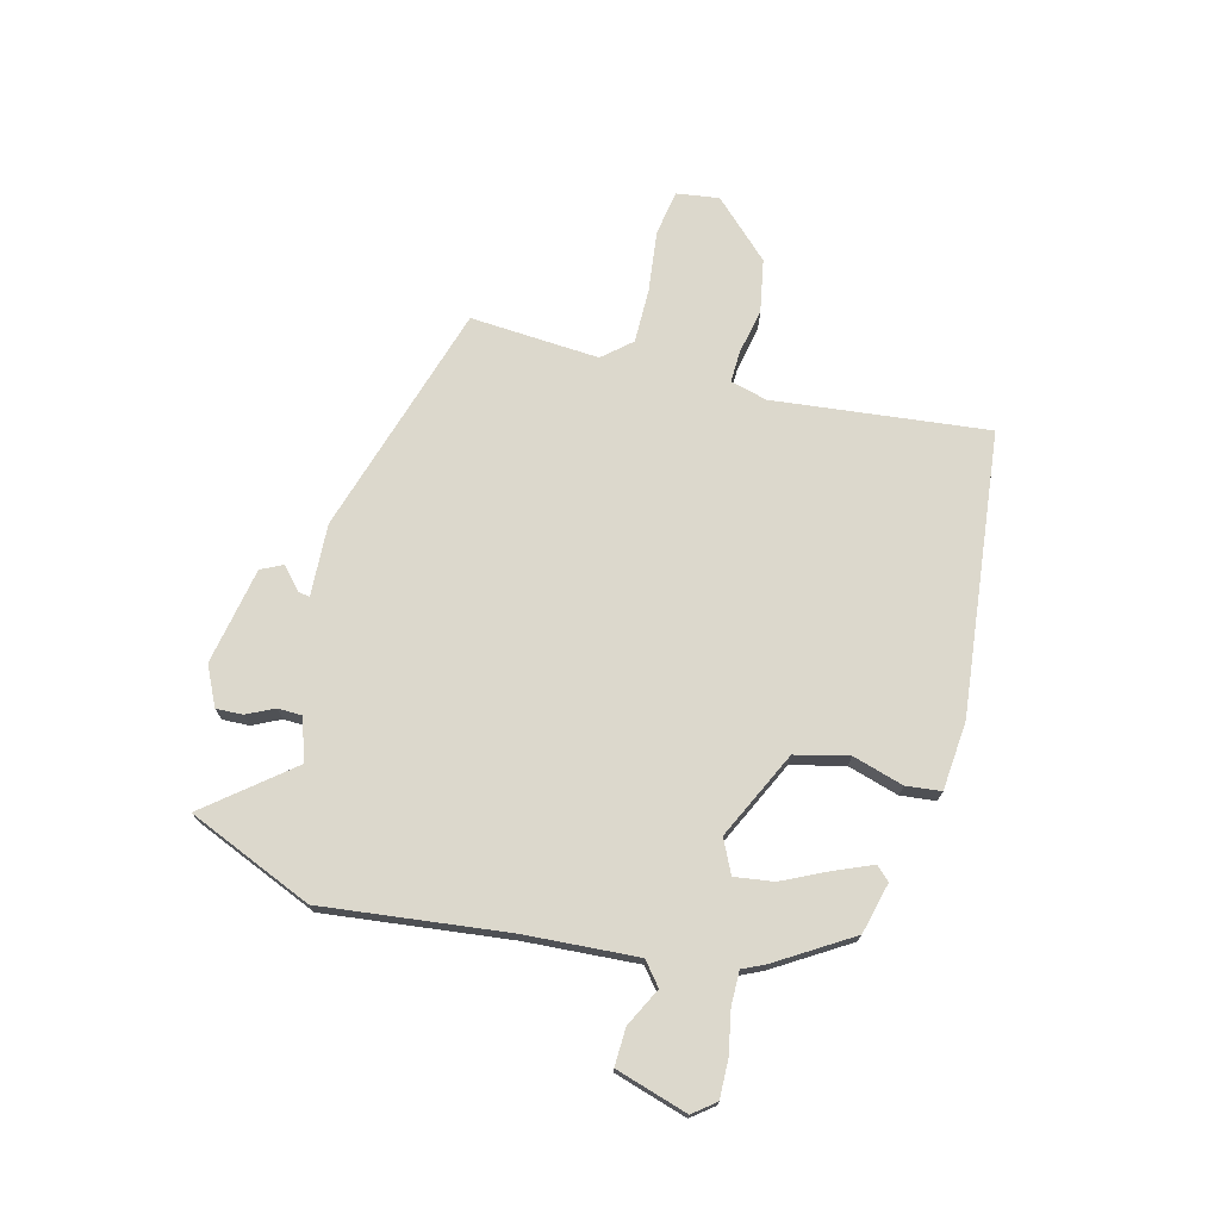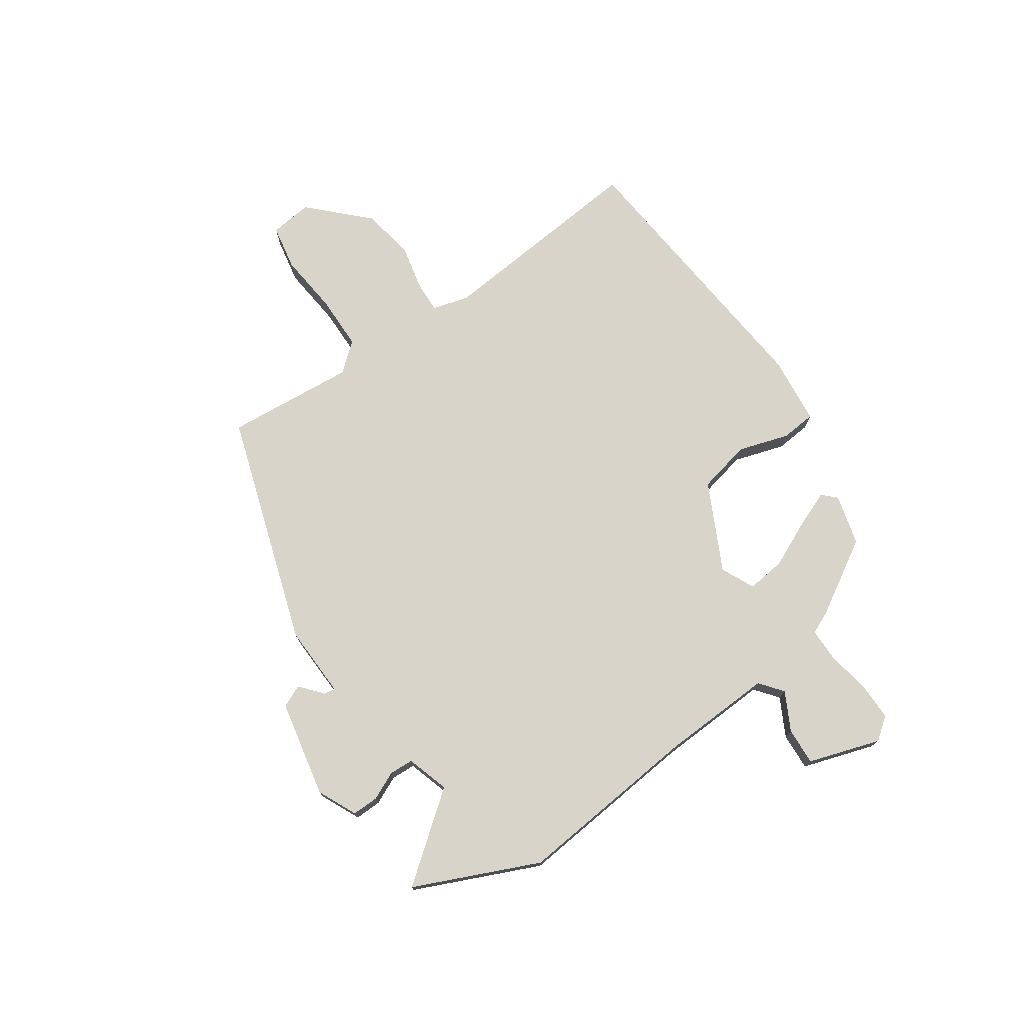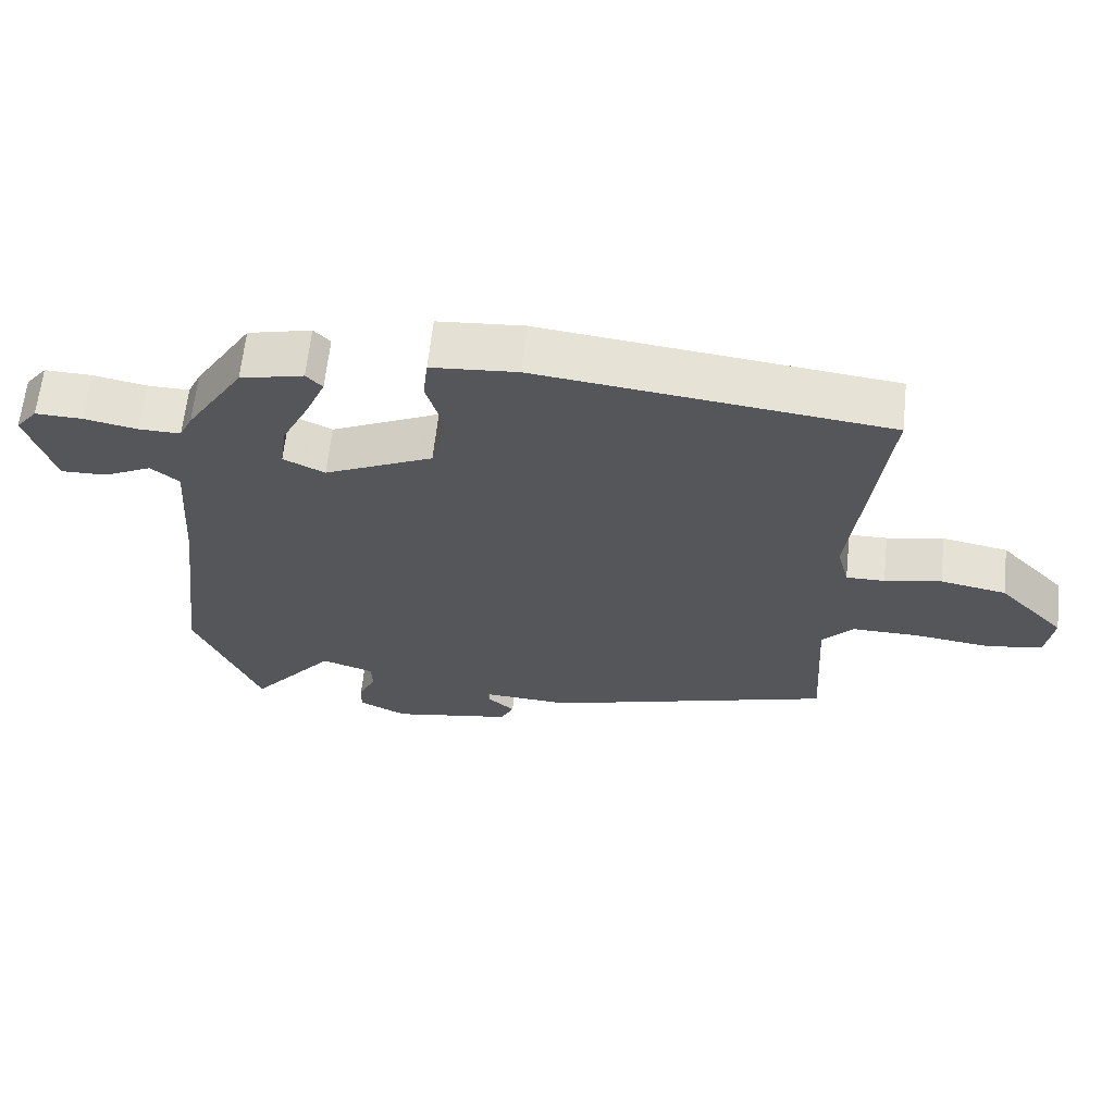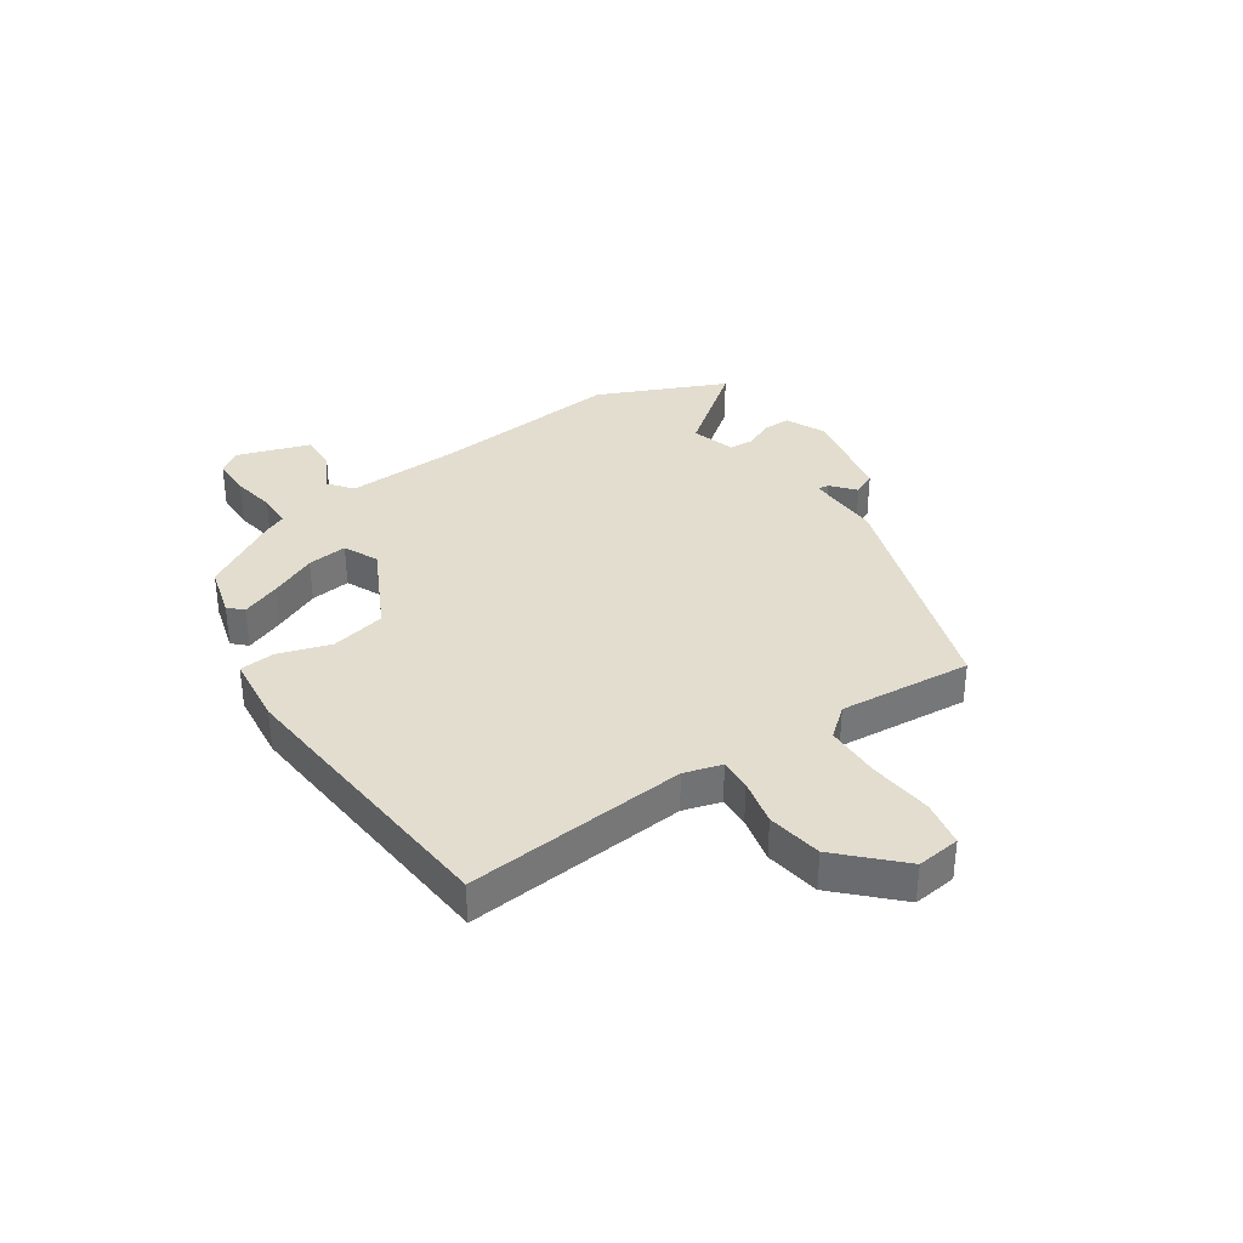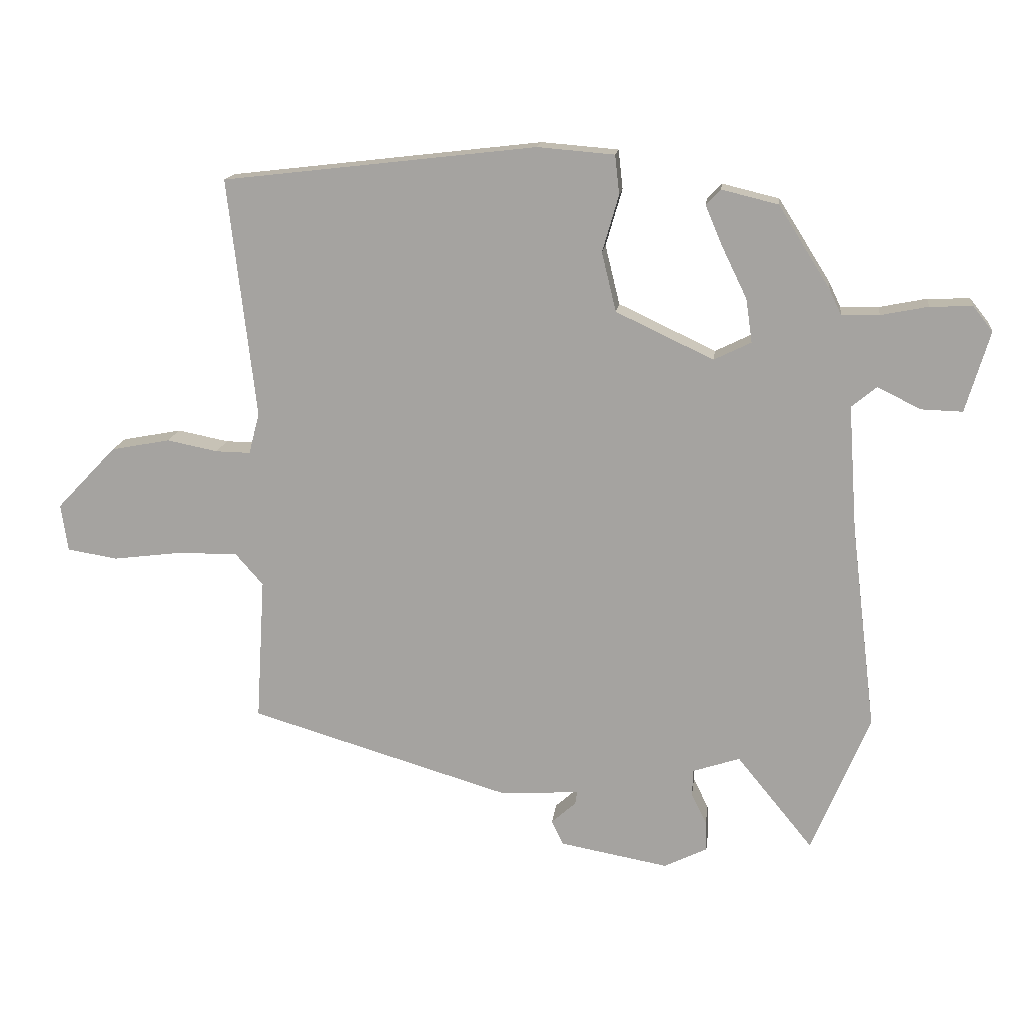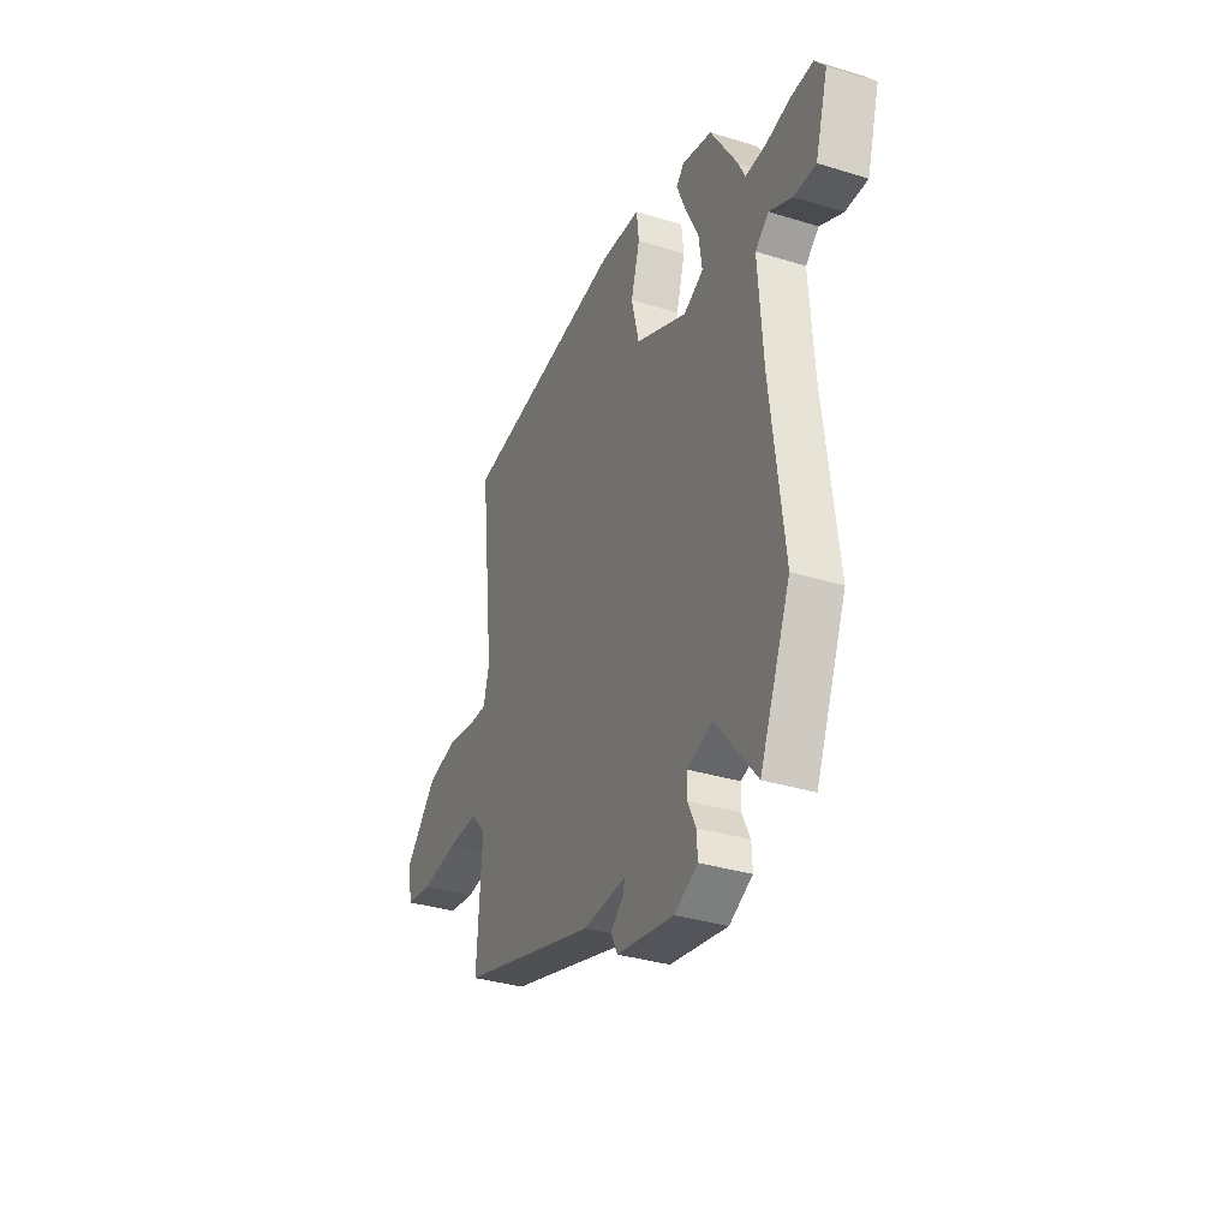
<metadata>
{"format":"obj","ext":"obj","renderer":"f3d","projection":"perspective","resolution":1024,"background":"white","views":[{"elev":72.7,"azim":-75.1,"up":"+Y"},{"elev":74.8,"azim":-123.2,"up":"+Y"},{"elev":63.8,"azim":6.1,"up":"+Z"},{"elev":34.9,"azim":57.5,"up":"+Y"},{"elev":15.5,"azim":-173.0,"up":"+Z"},{"elev":-34.4,"azim":-112.6,"up":"+Z"}]}
</metadata>
<code>
v 0.473 0.07 -0.413
v 0.06 0.07 -0.536
v -0.068 0.07 -0.529
v -0.065 0.07 -0.549
v -0.026 0.07 -0.584
v -0.045 0.07 -0.623
v -0.217 0.07 -0.654
v -0.286 0.07 -0.62
v -0.284 0.07 -0.573
v -0.26 0.07 -0.524
v -0.261 0.07 -0.481
v -0.336 0.07 -0.456
v -0.457 0.07 -0.604
v -0.549 0.07 -0.382
v -0.509 0.07 -0.056
v -0.495 0.07 0.144
v -0.535 0.07 0.177
v -0.603 0.07 0.143
v -0.669 0.07 0.141
v -0.707 0.07 0.269
v -0.676 0.07 0.308
v -0.609 0.07 0.306
v -0.534 0.07 0.291
v -0.474 0.07 0.29
v -0.455 0.07 0.33
v -0.373 0.07 0.46
v -0.283 0.07 0.482
v -0.26 0.07 0.458
v -0.288 0.07 0.392
v -0.327 0.07 0.312
v -0.337 0.07 0.243
v -0.278 0.07 0.214
v -0.123 0.07 0.287
v -0.1 0.07 0.381
v -0.126 0.07 0.471
v -0.119 0.07 0.533
v 0.003 0.07 0.543
v 0.501 0.07 0.485
v 0.457 0.07 0.105
v 0.474 0.07 0.04
v 0.529 0.07 0.041
v 0.61 0.07 0.057
v 0.704 0.07 0.039
v 0.799 0.07 -0.061
v 0.788 0.07 -0.136
v 0.708 0.07 -0.149
v 0.599 0.07 -0.135
v 0.503 0.07 -0.134
v 0.459 0.07 -0.184
v 0.473 0 -0.413
v 0.06 0 -0.536
v -0.068 0 -0.529
v -0.065 0 -0.549
v -0.026 0 -0.584
v -0.045 0 -0.623
v -0.217 0 -0.654
v -0.286 0 -0.62
v -0.284 0 -0.573
v -0.26 0 -0.524
v -0.261 0 -0.481
v -0.336 0 -0.456
v -0.457 0 -0.604
v -0.549 0 -0.382
v -0.509 0 -0.056
v -0.495 0 0.144
v -0.535 0 0.177
v -0.603 0 0.143
v -0.669 0 0.141
v -0.707 0 0.269
v -0.676 0 0.308
v -0.609 0 0.306
v -0.534 0 0.291
v -0.474 0 0.29
v -0.455 0 0.33
v -0.373 0 0.46
v -0.283 0 0.482
v -0.26 0 0.458
v -0.288 0 0.392
v -0.327 0 0.312
v -0.337 0 0.243
v -0.278 0 0.214
v -0.123 0 0.287
v -0.1 0 0.381
v -0.126 0 0.471
v -0.119 0 0.533
v 0.003 0 0.543
v 0.501 0 0.485
v 0.457 0 0.105
v 0.474 0 0.04
v 0.529 0 0.041
v 0.61 0 0.057
v 0.704 0 0.039
v 0.799 0 -0.061
v 0.788 0 -0.136
v 0.708 0 -0.149
v 0.599 0 -0.135
v 0.503 0 -0.134
v 0.459 0 -0.184
f 45 46 47
f 44 45 47
f 43 44 47
f 42 43 47
f 41 42 47
f 40 41 47 48
f 39 40 48 49
f 37 38 39
f 36 37 39
f 35 36 39
f 34 35 39
f 33 34 39 49
f 28 29 30
f 27 28 30
f 26 27 30
f 25 26 30
f 24 25 30
f 24 30 31
f 23 24 31 32
f 21 22 23
f 20 21 23
f 19 20 23
f 18 19 23
f 17 18 23
f 16 17 23 32
f 12 13 14 15
f 15 16 32
f 12 15 32
f 11 12 32
f 8 9 10
f 7 8 10
f 6 7 10
f 5 6 10
f 4 5 10
f 3 4 10 11
f 32 33 49
f 11 32 49
f 3 11 49
f 2 3 49
f 1 2 49
f 96 95 94
f 96 94 93
f 96 93 92
f 96 92 91
f 96 91 90
f 97 96 90 89
f 98 97 89 88
f 88 87 86
f 88 86 85
f 88 85 84
f 88 84 83
f 98 88 83 82
f 79 78 77
f 79 77 76
f 79 76 75
f 79 75 74
f 79 74 73
f 80 79 73
f 81 80 73 72
f 72 71 70
f 72 70 69
f 72 69 68
f 72 68 67
f 72 67 66
f 81 72 66 65
f 64 63 62 61
f 81 65 64
f 81 64 61
f 81 61 60
f 59 58 57
f 59 57 56
f 59 56 55
f 59 55 54
f 59 54 53
f 60 59 53 52
f 98 82 81
f 98 81 60
f 98 60 52
f 98 52 51
f 98 51 50
f 1 50 51 2
f 2 51 52 3
f 3 52 53 4
f 4 53 54 5
f 5 54 55 6
f 6 55 56 7
f 7 56 57 8
f 8 57 58 9
f 9 58 59 10
f 10 59 60 11
f 11 60 61 12
f 12 61 62 13
f 13 62 63 14
f 14 63 64 15
f 15 64 65 16
f 16 65 66 17
f 17 66 67 18
f 18 67 68 19
f 19 68 69 20
f 20 69 70 21
f 21 70 71 22
f 22 71 72 23
f 23 72 73 24
f 24 73 74 25
f 25 74 75 26
f 26 75 76 27
f 27 76 77 28
f 28 77 78 29
f 29 78 79 30
f 30 79 80 31
f 31 80 81 32
f 32 81 82 33
f 33 82 83 34
f 34 83 84 35
f 35 84 85 36
f 36 85 86 37
f 37 86 87 38
f 38 87 88 39
f 39 88 89 40
f 40 89 90 41
f 41 90 91 42
f 42 91 92 43
f 43 92 93 44
f 44 93 94 45
f 45 94 95 46
f 46 95 96 47
f 47 96 97 48
f 48 97 98 49
f 49 98 50 1

</code>
